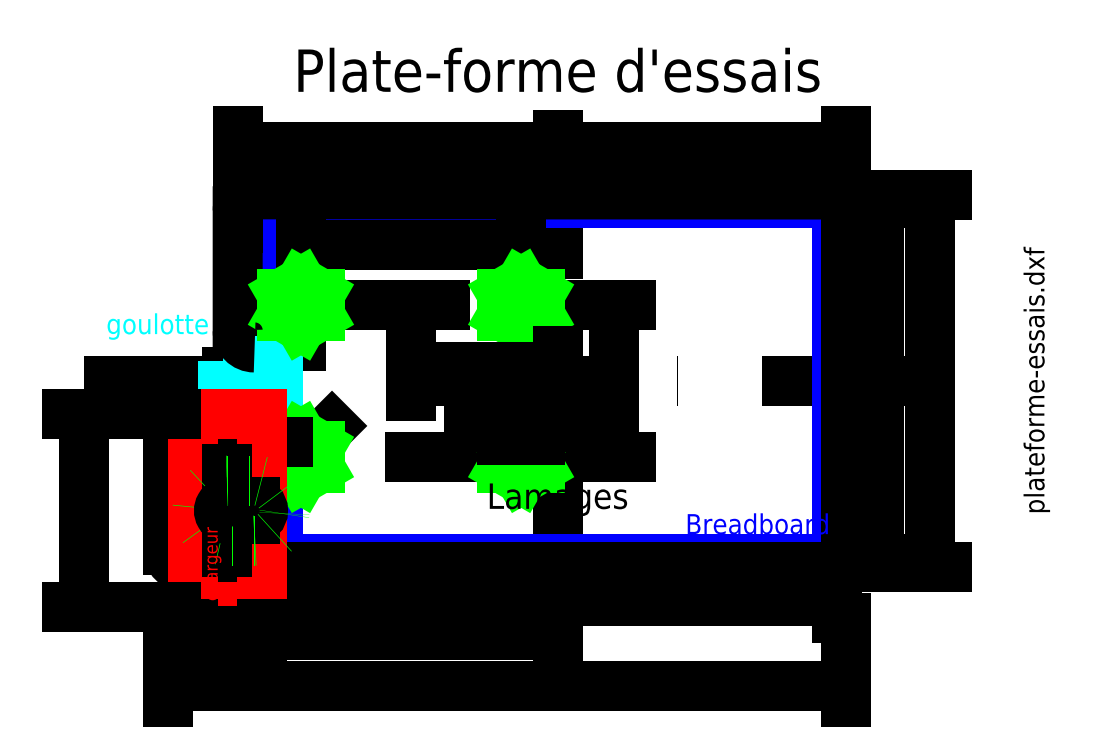
<metadata>
{"format":"dxf","ext":"dxf","renderer":"ezdxf+matplotlib","layout":"modelspace","background":"white","min_lineweight":24,"dpi":150}
</metadata>
<code>
0
SECTION
2
ENTITIES
0
LINE
8
axe
10
8.327e-17
20
40.64
11
8.327e-17
21
-38.1
0
LINE
8
axe
10
-71.12
20
0
11
55.88
21
0
0
MTEXT
8
texte
10
8.543e-15
20
45.72
30
0
40
6.35
41
89.43
71
    5
72
    1
1
Plate-forme d'essais
7
iso
210
0
220
0
230
1
50
0
73
    2
44
1
0
LINE
8
axe
10
-49.53
20
0.254
11
-49.53
21
-3.556
0
LWPOLYLINE
8
construction
90
    4
70
    1
43
0
10
-40.64
20
-27.94
10
-43.18
20
-27.94
10
-43.18
20
-25.4
10
-40.64
20
-25.4
0
LWPOLYLINE
8
construction
90
    4
70
    1
43
0
10
43.18
20
25.4
10
40.64
20
25.4
10
40.64
20
27.94
10
43.18
20
27.94
0
LWPOLYLINE
8
construction
90
    4
70
    1
43
0
10
43.18
20
-27.94
10
40.64
20
-27.94
10
40.64
20
-25.4
10
43.18
20
-25.4
0
DIMENSION
8
cotation
2
*D1
10
55.88
20
-27.94
30
0
11
54.28
21
1.959e-16
31
0
70
   32
71
    5
72
    0
3
Standard
53
0
210
0
220
0
230
1
13
43.18
23
27.94
33
0
14
43.18
24
-27.94
34
0
50
90
0
LINE
8
axe
10
-49.53
20
5.08
11
-49.53
21
-35.56
0
LWPOLYLINE
8
construction
90
    4
70
    1
43
0
10
-55.88
20
-27.94
10
-58.42
20
-27.94
10
-58.42
20
-25.4
10
-55.88
20
-25.4
0
LINE
8
construction
10
40.64
20
-25.4
11
43.18
21
-27.94
0
LINE
8
construction
10
43.18
20
-27.94
11
40.64
21
-27.94
0
LINE
8
construction
10
40.64
20
-27.94
11
43.18
21
-25.4
0
LWPOLYLINE
8
breadboard
90
    4
70
    1
43
0
10
-41.91
20
26.67
10
41.91
20
26.67
10
41.91
20
-26.67
10
-41.91
20
-26.67
0
DIMENSION
8
breadboard
2
*D2
10
-41.91
20
-33.02
30
0
11
3.596e-08
21
-31.42
31
0
70
   32
71
    5
72
    0
3
Standard
53
0
210
0
220
0
230
1
13
41.91
23
-26.67
33
0
14
-41.91
24
-26.67
34
0
0
DIMENSION
8
breadboard
2
*D3
10
48.26
20
-26.67
30
0
11
46.66
21
-3.596e-08
31
0
70
   32
71
    5
72
    0
3
Standard
53
0
210
0
220
0
230
1
13
41.91
23
26.67
33
0
14
41.91
24
-26.67
34
0
50
90
0
ARC
8
contour
10
-2.032e-15
20
0
40
0
50
0
51
0
0
ARC
8
contour
10
40.64
20
-25.4
40
2.54
50
270
51
0
0
ARC
8
contour
10
40.64
20
25.4
40
2.54
50
0
51
90
0
LINE
8
contour
10
43.18
20
25.4
11
43.18
21
-25.4
0
ARC
8
contour
10
-55.88
20
-25.4
40
2.54
50
180
51
270
0
LINE
8
contour
10
-55.88
20
-27.94
11
40.64
21
-27.94
0
LINE
8
axe
10
-45.47
20
-8.382
11
-45.47
21
-21.84
0
DIMENSION
8
cotation
2
*D4
10
43.18
20
-45.72
30
0
11
-7.62
21
-44.12
31
0
70
   32
71
    5
72
    0
3
Standard
53
0
210
0
220
0
230
1
13
-58.42
23
-33.02
33
0
14
43.18
24
-33.02
34
0
0
DIMENSION
8
cotation
2
*D5
10
-49.53
20
-38.1
30
0
11
-24.76
21
-36.5
31
0
70
   32
71
    5
3
Standard
53
0
210
0
220
0
230
1
13
8.327e-17
23
-27.94
33
0
14
-49.53
24
-27.94
34
0
0
MTEXT
8
texte
10
70
20
0
30
0
40
3
41
43.67
71
    2
72
    1
1
plateforme-essais.dxf
7
iso
210
0
220
0
230
1
50
90
73
    2
44
1
0
LWPOLYLINE
8
construction
90
    4
70
    1
43
0
10
-24.13
20
4.127
10
-24.13
20
4.127
10
-24.13
20
4.127
10
-24.13
20
4.127
0
LWPOLYLINE
8
construction
90
    4
70
    1
43
0
10
-28.26
20
-2.932e-16
10
-28.26
20
-2.932e-16
10
-28.26
20
-2.932e-16
10
-28.26
20
-2.932e-16
0
LWPOLYLINE
8
construction
90
    4
70
    1
43
0
10
-24.13
20
4.127
10
-24.13
20
4.127
10
-24.13
20
4.127
10
-24.13
20
4.127
0
LWPOLYLINE
8
construction
90
    4
70
    1
43
0
10
-20
20
0
10
-20
20
0
10
-20
20
0
10
-20
20
0
0
LWPOLYLINE
8
construction
90
    4
70
    1
43
0
10
-24.13
20
-4.127
10
-24.13
20
-4.127
10
-24.13
20
-4.127
10
-24.13
20
-4.127
0
LWPOLYLINE
8
construction
90
    4
70
    1
43
0
10
-45.46
20
25.42
10
-48
20
25.42
10
-48
20
27.96
10
-45.46
20
27.96
0
LINE
8
construction
10
-48
20
25.42
11
-45.46
21
27.96
0
LINE
8
construction
10
-45.46
20
25.42
11
-48
21
27.96
0
LINE
8
contour
10
-45.46
20
27.96
11
40.64
21
27.94
0
LWPOLYLINE
8
construction
90
    4
70
    1
43
0
10
-45.46
20
5
10
-48
20
5
10
-48
20
7.54
10
-45.46
20
7.54
0
LINE
8
construction
10
-48
20
5
11
-45.46
21
7.54
0
LINE
8
construction
10
-45.46
20
5
11
-48
21
7.54
0
LINE
8
contour
10
-48
20
25.42
11
-48
21
7.54
0
ARC
8
contour
10
-44.54
20
2.46
40
2.54
50
1.476e-12
51
90
0
LWPOLYLINE
8
construction
90
    4
70
    1
43
0
10
-42
20
2.46
10
-44.54
20
2.46
10
-44.54
20
5
10
-42
20
5
0
LINE
8
construction
10
-44.54
20
2.46
11
-42
21
5
0
LINE
8
construction
10
-42
20
2.46
11
-44.54
21
5
0
ARC
8
contour
10
-55.88
20
-6.54
40
2.54
50
90
51
180
0
ARC
8
contour
10
-44.54
20
-1.46
40
2.54
50
270
51
0
0
LWPOLYLINE
8
construction
90
    4
70
    1
43
0
10
-42
20
-4
10
-44.54
20
-4
10
-44.54
20
-1.46
10
-42
20
-1.46
0
LINE
8
construction
10
-44.54
20
-4
11
-42
21
-1.46
0
LINE
8
construction
10
-42
20
-4
11
-44.54
21
-1.46
0
LINE
8
contour
10
-55.88
20
-4
11
-44.54
21
-4
0
LINE
8
contour
10
-42
20
-1.46
11
-42
21
2.46
0
LINE
8
contour
10
-44.54
20
5
11
-45.46
21
5
0
LWPOLYLINE
8
construction
90
    4
70
    1
43
0
10
-55.88
20
-6.54
10
-58.42
20
-6.54
10
-58.42
20
-4
10
-55.88
20
-4
0
LINE
8
construction
10
-58.42
20
-6.54
11
-55.88
21
-4
0
LINE
8
construction
10
-55.88
20
-6.54
11
-58.42
21
-4
0
LINE
8
contour
10
-58.42
20
-6.538
11
-58.42
21
-25.4
0
LWPOLYLINE
8
axe
90
    4
70
    1
43
0
10
-38.51
20
11.43
10
-5.487
20
11.43
10
-5.487
20
-11.43
10
-38.51
20
-11.43
0
DIMENSION
8
cotation
2
*D6
10
8.483
20
-11.43
30
0
11
6.883
21
1.959e-16
31
0
70
   32
71
    5
3
Standard
53
0
210
0
220
0
230
1
13
-5.487
23
11.43
33
0
14
-5.487
24
-11.43
34
0
50
90
0
DIMENSION
8
cotation
2
*D7
10
-5.487
20
20.32
30
0
11
-22
21
21.92
31
0
70
   32
71
    5
3
Standard
53
0
210
0
220
0
230
1
13
-38.51
23
11.43
33
0
14
-5.487
24
11.43
34
0
0
DIMENSION
8
cotation
2
*D8
10
-37.38
20
-10.31
30
0
11
-39.64
21
-10.3
31
0
70
   35
71
    5
72
    0
3
Standard
53
0
210
0
220
0
230
1
15
-39.63
25
-12.55
35
0
40
0
0
CIRCLE
8
contour
10
-38.51
20
11.43
40
1.587
0
CIRCLE
8
contour
10
-5.487
20
11.43
40
1.587
0
CIRCLE
8
contour
10
-5.487
20
-11.43
40
1.587
0
CIRCLE
8
contour
10
-38.51
20
-11.43
40
1.587
0
LWPOLYLINE
8
goulotte
90
    4
70
    1
43
0
10
-50.25
20
2.9
10
-42
20
2.9
10
-42
20
-2.9
10
-50.25
20
-2.9
0
INSERT
8
lamage-dessus
2
hexa-M3
10
-5.487
20
-11.43
30
0
41
1
42
1
43
0
50
0
70
    1
71
    1
44
1
45
1
0
INSERT
8
lamage-dessus
2
hexa-M3
10
-5.487
20
11.43
30
0
41
1
42
1
43
0
50
0
70
    1
71
    1
44
1
45
1
0
INSERT
8
lamage-dessus
2
hexa-M3
10
-38.51
20
11.43
30
0
41
1
42
1
43
0
50
0
70
    1
71
    1
44
1
45
1
0
INSERT
8
lamage-dessus
2
hexa-M3
10
-38.51
20
-11.43
30
0
41
1
42
1
43
0
50
0
70
    1
71
    1
44
1
45
1
0
DIMENSION
8
cotation
2
*D9
10
-2.63
20
-7
30
0
11
-5.487
21
-5.4
31
0
70
   32
71
    5
3
Standard
53
0
210
0
220
0
230
1
13
-8.345
23
-11.43
33
0
14
-2.63
24
-11.43
34
0
0
MTEXT
8
goulotte
10
-60
20
10
30
0
40
3
41
16
71
    2
72
    1
1
goulotte
7
iso
210
0
220
0
230
1
50
0
73
    2
44
1
0
MTEXT
8
breadboard
10
30
20
-20
30
0
40
3
41
22
71
    2
72
    1
1
Breadboard
7
iso
210
0
220
0
230
1
50
0
73
    2
44
1
0
DIMENSION
8
cotation
2
*D10
10
-48
20
34.99
30
0
11
-2.409
21
36.59
31
0
70
   32
71
    5
3
Standard
53
0
210
0
220
0
230
1
13
43.18
23
20.27
33
0
14
-48
24
20.42
34
0
0
LINE
8
construction
10
-53
20
-5
11
-47
21
-5
0
DIMENSION
8
cotation
2
*D11
10
-49.53
20
-9.12
30
0
11
-47.5
21
-7.52
31
0
70
   32
71
    5
72
    0
3
Standard
53
0
210
0
220
0
230
1
13
-45.47
23
-16.74
33
0
14
-49.53
24
-16.74
34
0
0
LINE
8
axe
10
-59.69
20
-19.48
11
-41.91
21
-19.48
0
LWPOLYLINE
8
chargeur
90
    4
70
    1
43
0
10
-54.74
20
-5
10
-44.32
20
-5
10
-44.32
20
-33.96
10
-54.74
20
-33.96
0
CIRCLE
8
chargeur
10
-49.53
20
-19.48
40
1.27
0
DIMENSION
8
cotation
2
*D12
10
-49.53
20
-18.21
30
0
11
-51.13
21
-19.48
31
0
70
   35
71
    5
72
    0
3
Standard
53
0
210
0
220
0
230
1
15
-49.53
25
-20.75
35
0
40
0
0
DIMENSION
8
chargeur
2
*D13
10
-71.12
20
-33.96
30
0
11
-72.72
21
-19.48
31
0
70
   32
71
    5
72
    0
3
Standard
53
0
210
0
220
0
230
1
13
-54.74
23
-5
33
0
14
-54.74
24
-33.96
34
0
50
90
0
ARC
8
contour
10
-45.47
20
-19.48
40
1.27
50
270
51
90
0
LINE
8
contour
10
-49.53
20
-20.75
11
-45.47
21
-20.75
0
LINE
8
contour
10
-45.47
20
-18.21
11
-49.53
21
-18.21
0
LINE
8
lamage-dessous
10
-49.53
20
-14.98
11
-45.47
21
-14.98
0
LINE
8
lamage-dessous
10
-45.47
20
-23.98
11
-49.53
21
-23.98
0
ARC
8
lamage-dessous
10
-45.47
20
-19.48
40
4.5
50
270
51
90
0
ARC
8
lamage-dessous
10
-49.53
20
-19.48
40
4.5
50
90
51
270
0
ARC
8
contour
10
-49.53
20
-19.48
40
1.27
50
90
51
270
0
DIMENSION
8
chargeur
2
*D14
10
-44.32
20
-37.5
30
0
11
-49.53
21
-35.9
31
0
70
   32
71
    5
3
Standard
53
0
210
0
220
0
230
1
13
-54.74
23
-33.96
33
0
14
-44.32
24
-33.96
34
0
0
MTEXT
8
chargeur
10
-53
20
-27.5
30
0
40
2
41
11.11
71
    2
72
    1
1
chargeur
7
iso
210
0
220
0
230
1
50
90
73
    2
44
1
0
ARC
8
contour
10
-45.46
20
7.54
40
2.54
50
180
51
270
0
ARC
8
contour
10
-45.46
20
25.42
40
2.54
50
90
51
180
0
MTEXT
8
texte
10
-5.557e-15
20
-17.78
30
0
40
3.81
41
20.32
71
    5
72
    1
1
Lamages
7
iso
210
0
220
0
230
1
50
0
73
    2
44
1
0
LINE
8
contour
10
-55.88
20
-27.94
11
-55.88
21
-27.94
0
DIMENSION
8
cotation
2
*D15
10
-1.909e-15
20
2
30
0
11
-11
21
3.6
31
0
70
   32
71
    5
3
Standard
53
0
210
0
220
0
230
1
13
-22
23
0
33
0
14
-2.032e-15
24
2.003e-32
34
0
0
LINE
8
axe
10
-22
20
7
11
-22
21
-6
0
ENDSEC
0
EOF

</code>
